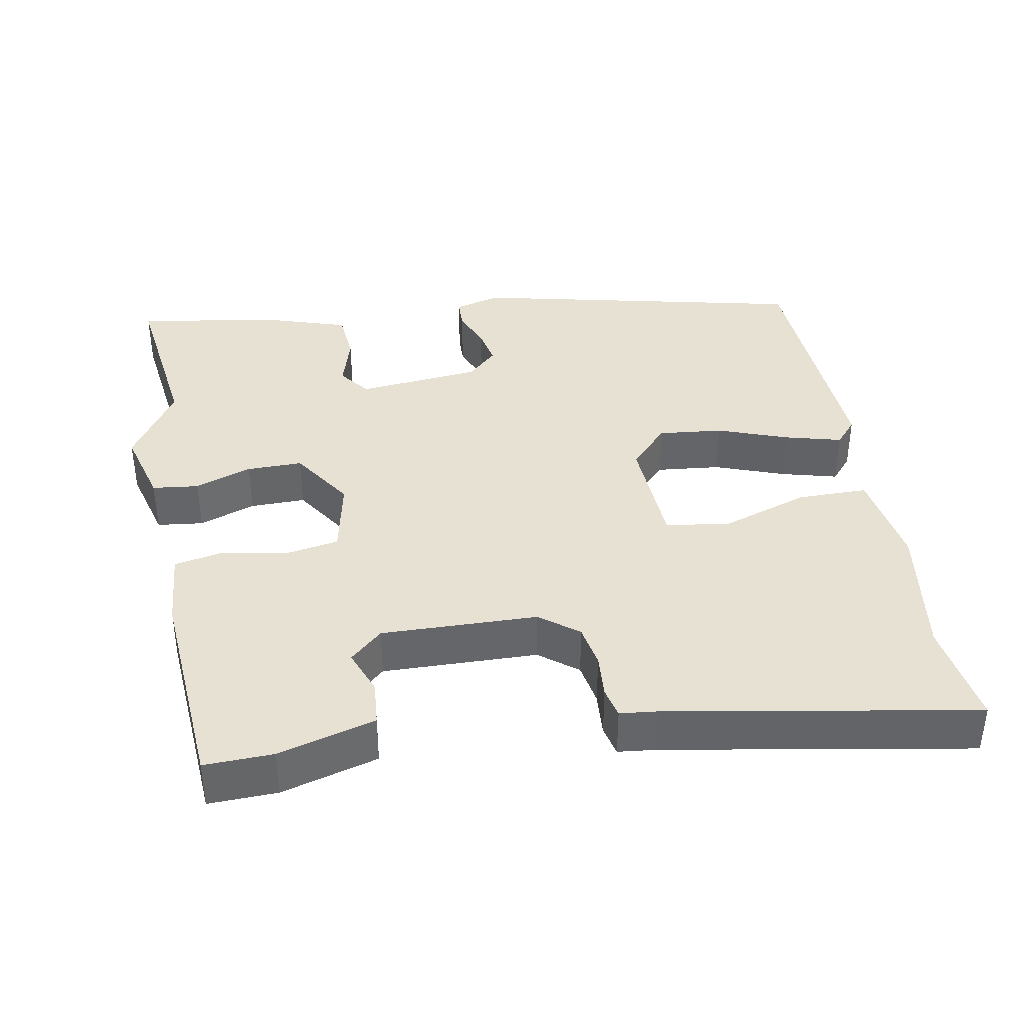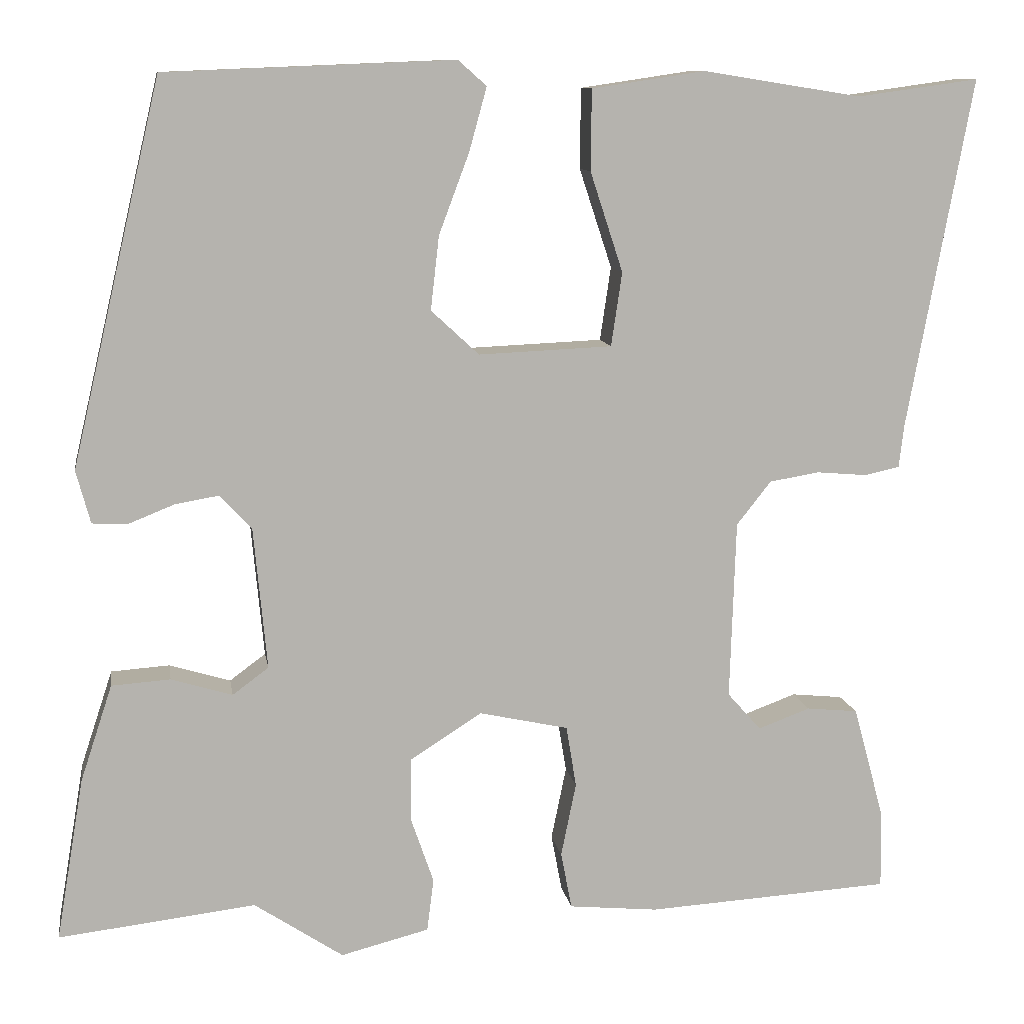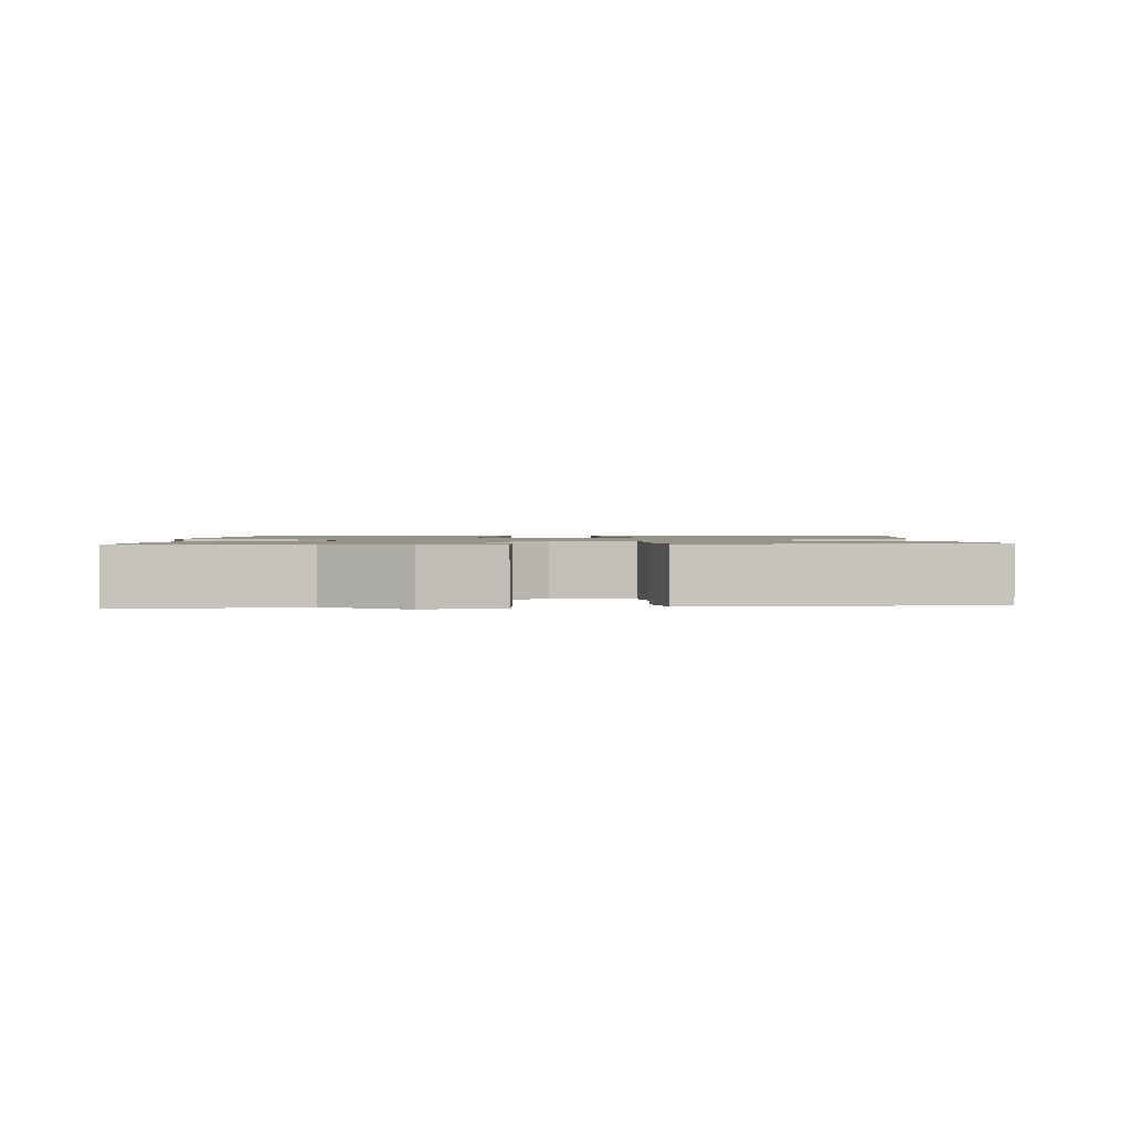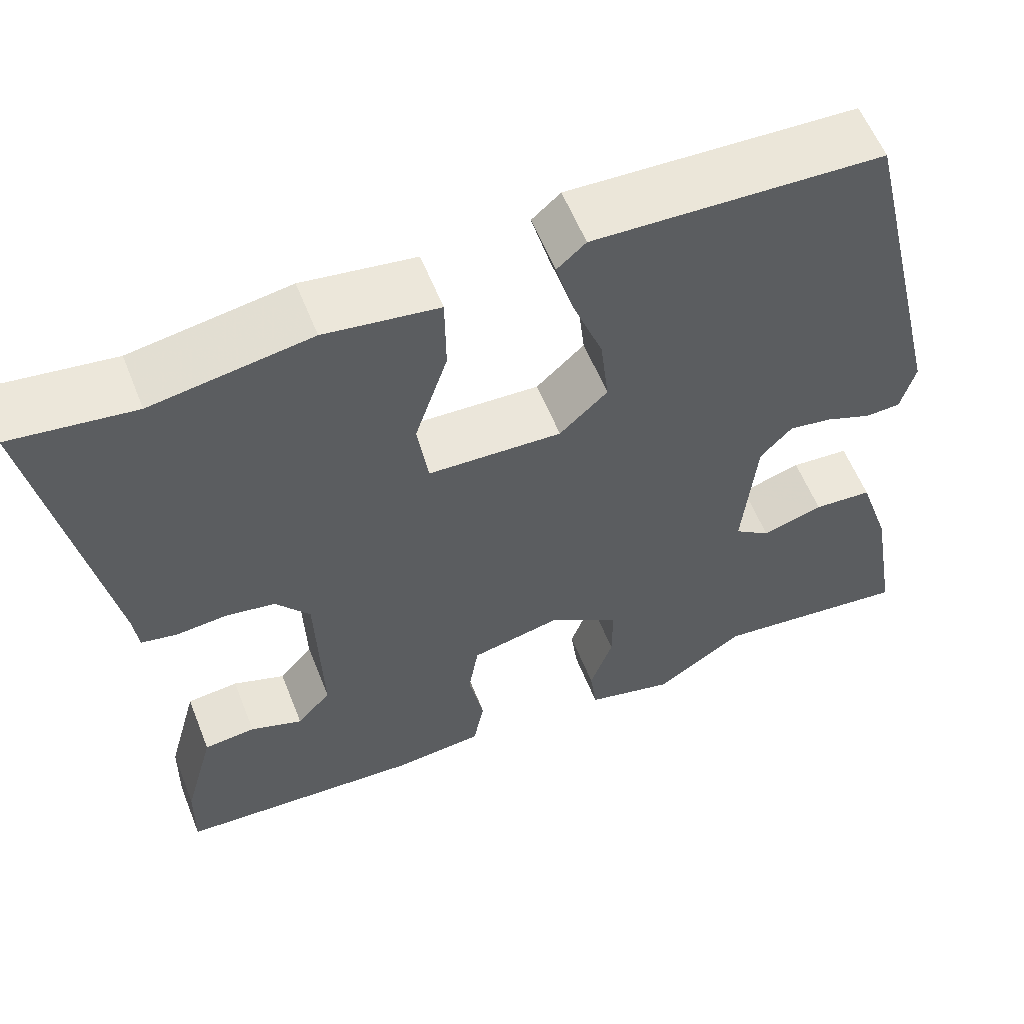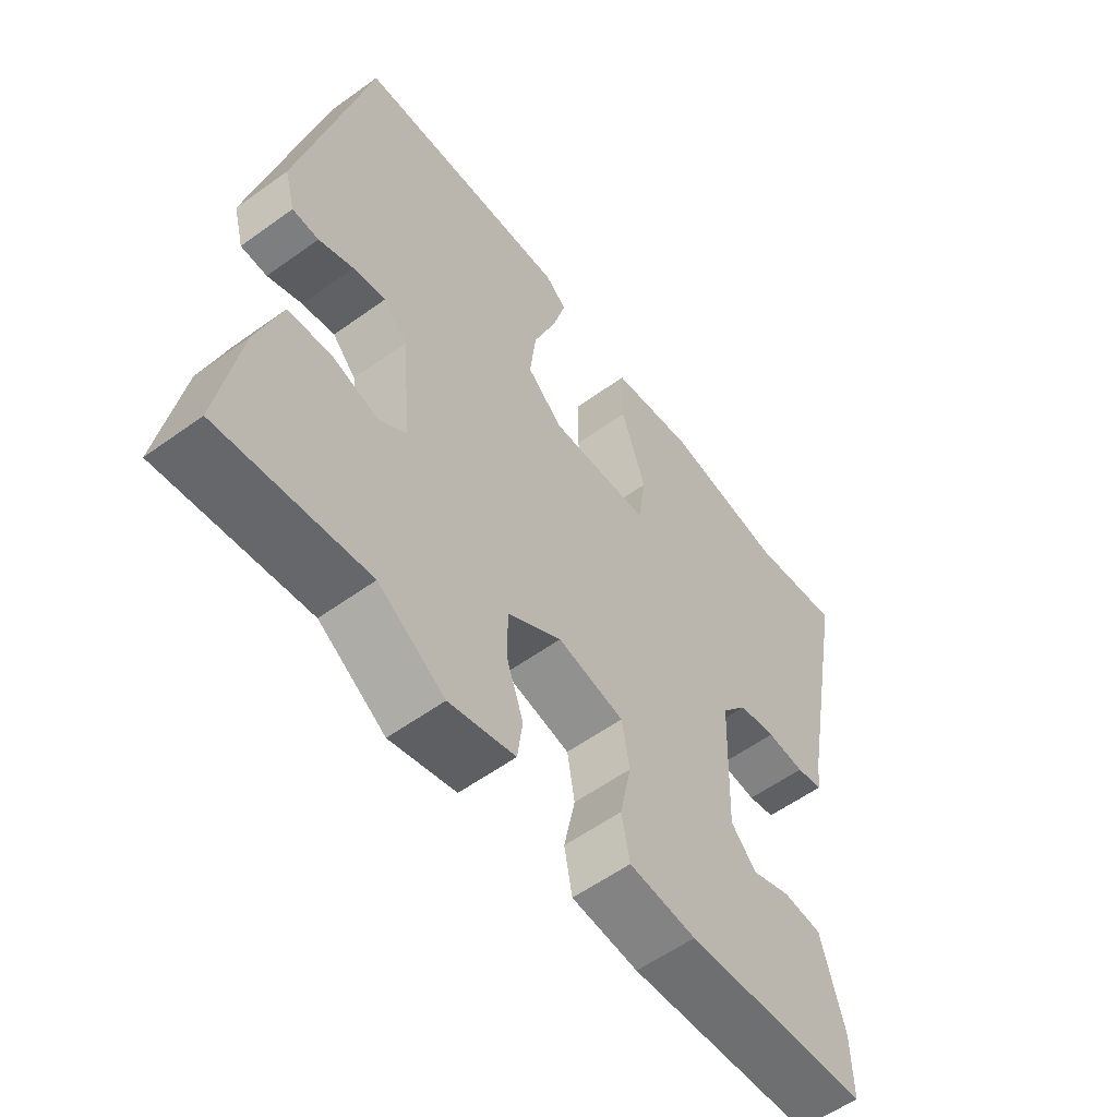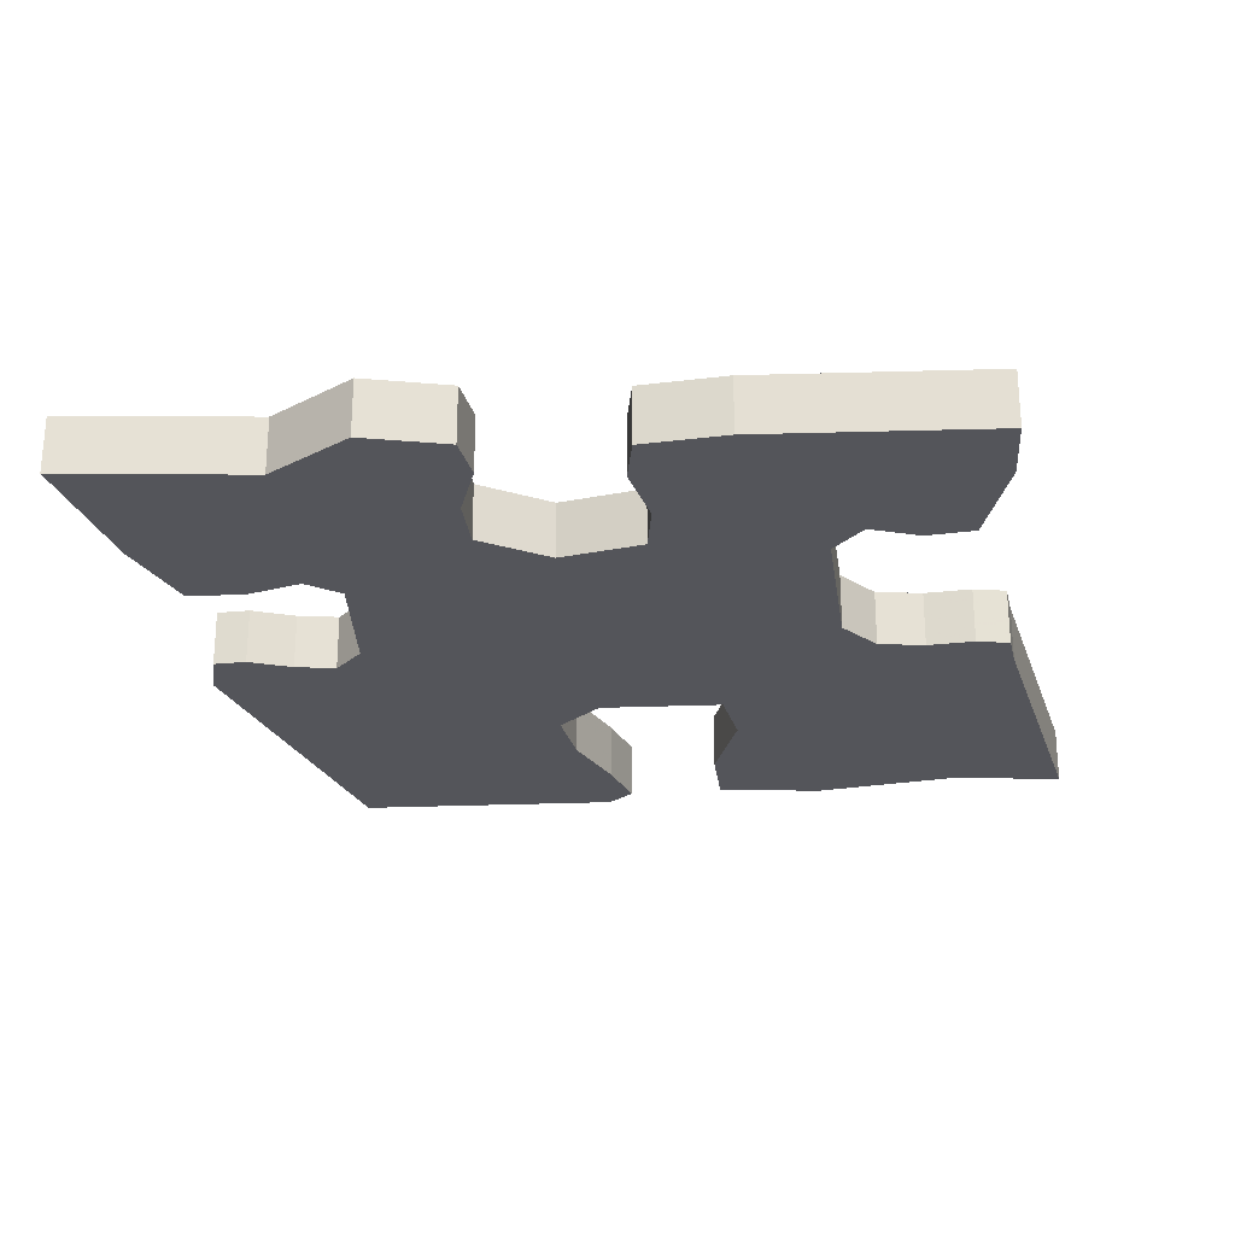
<metadata>
{"format":"obj","ext":"obj","renderer":"f3d","projection":"perspective","resolution":1024,"background":"white","views":[{"elev":38.8,"azim":-100.8,"up":"+Y"},{"elev":10.4,"azim":171.1,"up":"+Z"},{"elev":1.3,"azim":174.5,"up":"+Y"},{"elev":58.4,"azim":-21.6,"up":"+Z"},{"elev":-57.3,"azim":126.9,"up":"+Z"},{"elev":-24.9,"azim":-173.8,"up":"+Y"}]}
</metadata>
<code>
v 0.407 0.07 0.518
v 0.514 0.07 0.062
v 0.497 0.07 -0.001
v 0.455 0.07 -0.003
v 0.4 0.07 0.019
v 0.348 0.07 0.028
v 0.31 0.07 -0.013
v 0.294 0.07 -0.182
v 0.337 0.07 -0.214
v 0.41 0.07 -0.192
v 0.48 0.07 -0.197
v 0.518 0.07 -0.312
v 0.551 0.07 -0.506
v 0.316 0.07 -0.478
v 0.21 0.07 -0.548
v 0.105 0.07 -0.521
v 0.097 0.07 -0.458
v 0.124 0.07 -0.38
v 0.124 0.07 -0.304
v 0.038 0.07 -0.249
v -0.068 0.07 -0.272
v -0.08 0.07 -0.345
v -0.062 0.07 -0.433
v -0.075 0.07 -0.501
v -0.181 0.07 -0.511
v -0.472 0.07 -0.493
v -0.47 0.07 -0.399
v -0.434 0.07 -0.266
v -0.373 0.07 -0.26
v -0.311 0.07 -0.283
v -0.271 0.07 -0.238
v -0.278 0.07 -0.025
v -0.319 0.07 0.027
v -0.378 0.07 0.037
v -0.438 0.07 0.032
v -0.48 0.07 0.041
v -0.486 0.07 0.092
v -0.563 0.07 0.509
v -0.418 0.07 0.489
v -0.23 0.07 0.519
v -0.095 0.07 0.499
v -0.094 0.07 0.403
v -0.133 0.07 0.284
v -0.12 0.07 0.196
v 0.039 0.07 0.189
v 0.096 0.07 0.242
v 0.086 0.07 0.33
v 0.05 0.07 0.426
v 0.029 0.07 0.502
v 0.063 0.07 0.532
v 0.407 0 0.518
v 0.514 0 0.062
v 0.497 0 -0.001
v 0.455 0 -0.003
v 0.4 0 0.019
v 0.348 0 0.028
v 0.31 0 -0.013
v 0.294 0 -0.182
v 0.337 0 -0.214
v 0.41 0 -0.192
v 0.48 0 -0.197
v 0.518 0 -0.312
v 0.551 0 -0.506
v 0.316 0 -0.478
v 0.21 0 -0.548
v 0.105 0 -0.521
v 0.097 0 -0.458
v 0.124 0 -0.38
v 0.124 0 -0.304
v 0.038 0 -0.249
v -0.068 0 -0.272
v -0.08 0 -0.345
v -0.062 0 -0.433
v -0.075 0 -0.501
v -0.181 0 -0.511
v -0.472 0 -0.493
v -0.47 0 -0.399
v -0.434 0 -0.266
v -0.373 0 -0.26
v -0.311 0 -0.283
v -0.271 0 -0.238
v -0.278 0 -0.025
v -0.319 0 0.027
v -0.378 0 0.037
v -0.438 0 0.032
v -0.48 0 0.041
v -0.486 0 0.092
v -0.563 0 0.509
v -0.418 0 0.489
v -0.23 0 0.519
v -0.095 0 0.499
v -0.094 0 0.403
v -0.133 0 0.284
v -0.12 0 0.196
v 0.039 0 0.189
v 0.096 0 0.242
v 0.086 0 0.33
v 0.05 0 0.426
v 0.029 0 0.502
v 0.063 0 0.532
f 47 48 49 50
f 47 50 1 2
f 46 47 2 3
f 45 46 3 4
f 40 41 42 43
f 39 40 43 44
f 37 38 39 44
f 34 35 36 37
f 33 34 37 44
f 32 33 44 45
f 27 28 29 30
f 25 26 27 30
f 25 30 31
f 22 23 24 25
f 21 22 25 31
f 20 21 31 32
f 15 16 17 18
f 14 15 18 19
f 13 14 19
f 9 10 11 12
f 9 12 13 19
f 45 4 5
f 45 5 6
f 32 45 6 7
f 20 32 7 8
f 8 9 19 20
f 100 99 98 97
f 52 51 100 97
f 53 52 97 96
f 54 53 96 95
f 93 92 91 90
f 94 93 90 89
f 94 89 88 87
f 87 86 85 84
f 94 87 84 83
f 95 94 83 82
f 80 79 78 77
f 80 77 76 75
f 81 80 75
f 75 74 73 72
f 81 75 72 71
f 82 81 71 70
f 68 67 66 65
f 69 68 65 64
f 69 64 63
f 62 61 60 59
f 69 63 62 59
f 55 54 95
f 56 55 95
f 57 56 95 82
f 58 57 82 70
f 70 69 59 58
f 1 51 52 2
f 2 52 53 3
f 3 53 54 4
f 4 54 55 5
f 5 55 56 6
f 6 56 57 7
f 7 57 58 8
f 8 58 59 9
f 9 59 60 10
f 10 60 61 11
f 11 61 62 12
f 12 62 63 13
f 13 63 64 14
f 14 64 65 15
f 15 65 66 16
f 16 66 67 17
f 17 67 68 18
f 18 68 69 19
f 19 69 70 20
f 20 70 71 21
f 21 71 72 22
f 22 72 73 23
f 23 73 74 24
f 24 74 75 25
f 25 75 76 26
f 26 76 77 27
f 27 77 78 28
f 28 78 79 29
f 29 79 80 30
f 30 80 81 31
f 31 81 82 32
f 32 82 83 33
f 33 83 84 34
f 34 84 85 35
f 35 85 86 36
f 36 86 87 37
f 37 87 88 38
f 38 88 89 39
f 39 89 90 40
f 40 90 91 41
f 41 91 92 42
f 42 92 93 43
f 43 93 94 44
f 44 94 95 45
f 45 95 96 46
f 46 96 97 47
f 47 97 98 48
f 48 98 99 49
f 49 99 100 50
f 50 100 51 1

</code>
